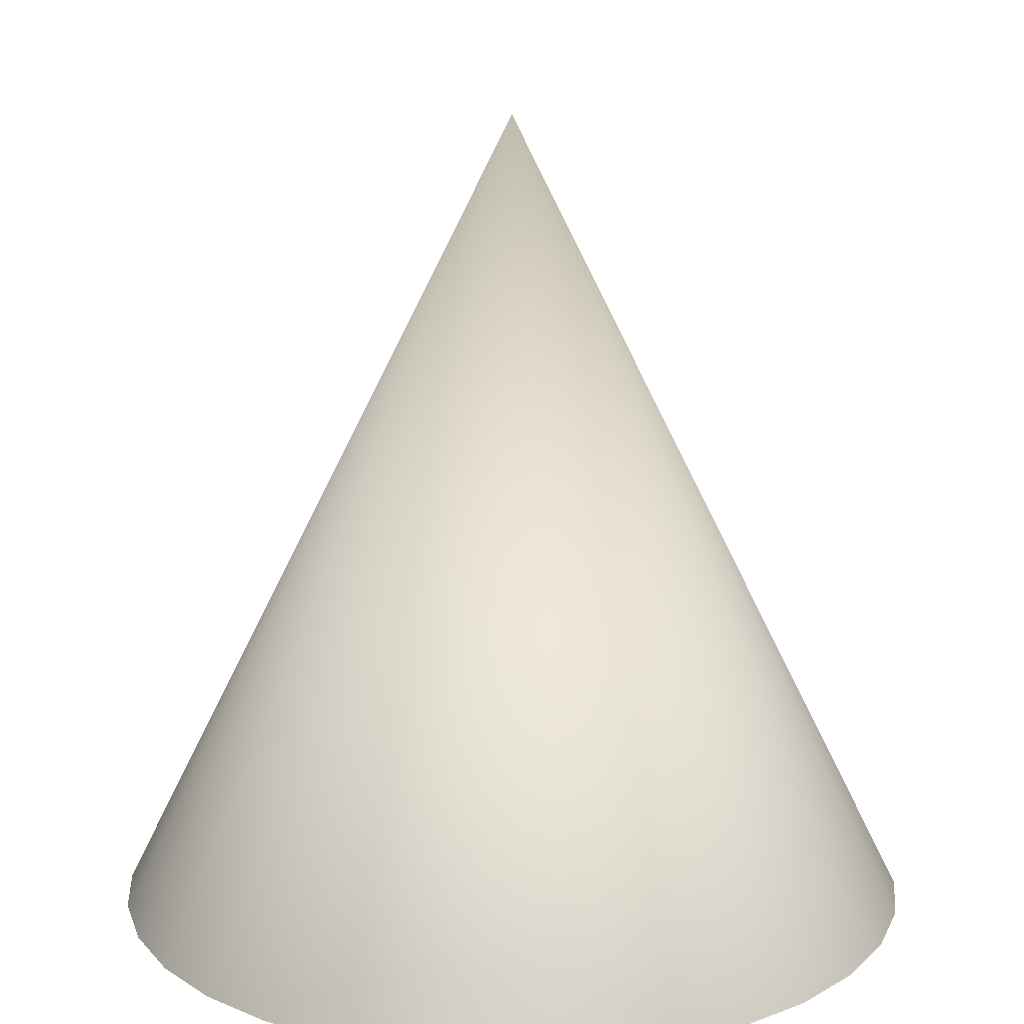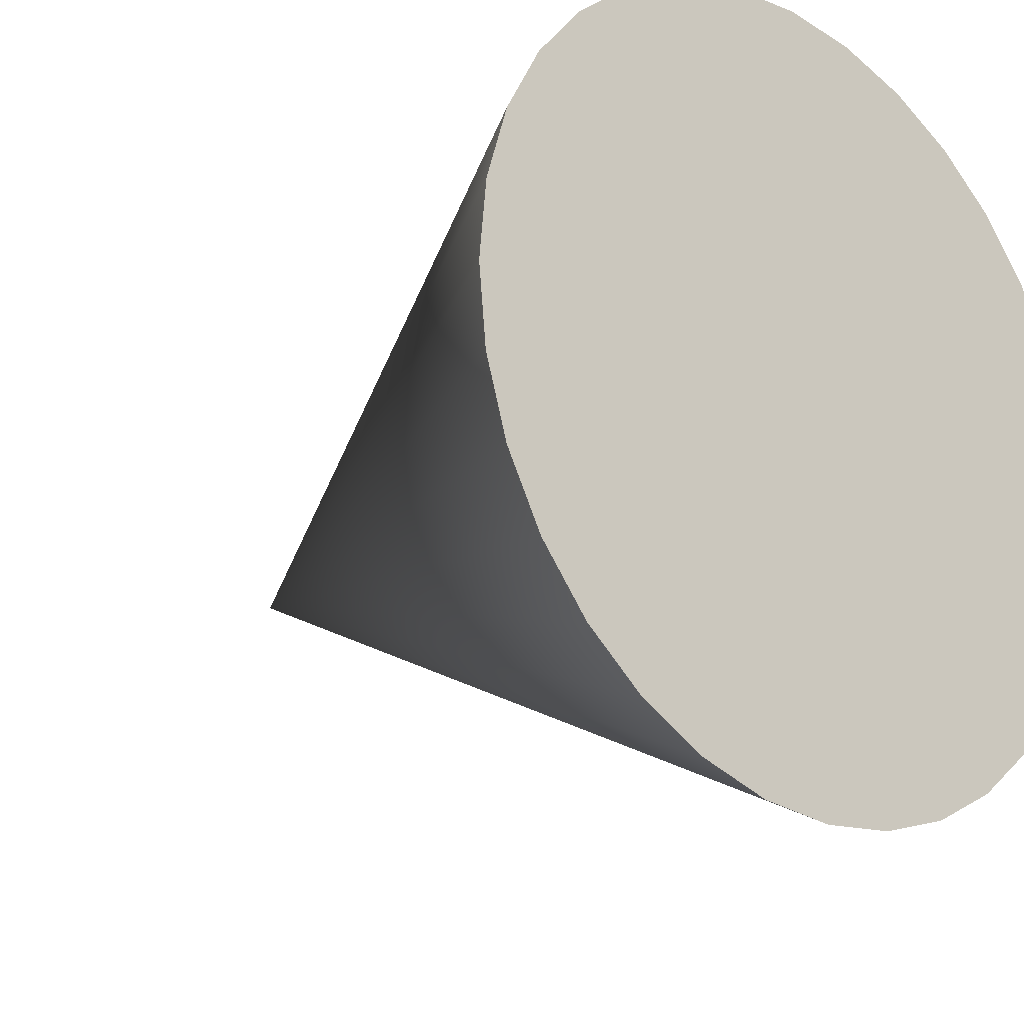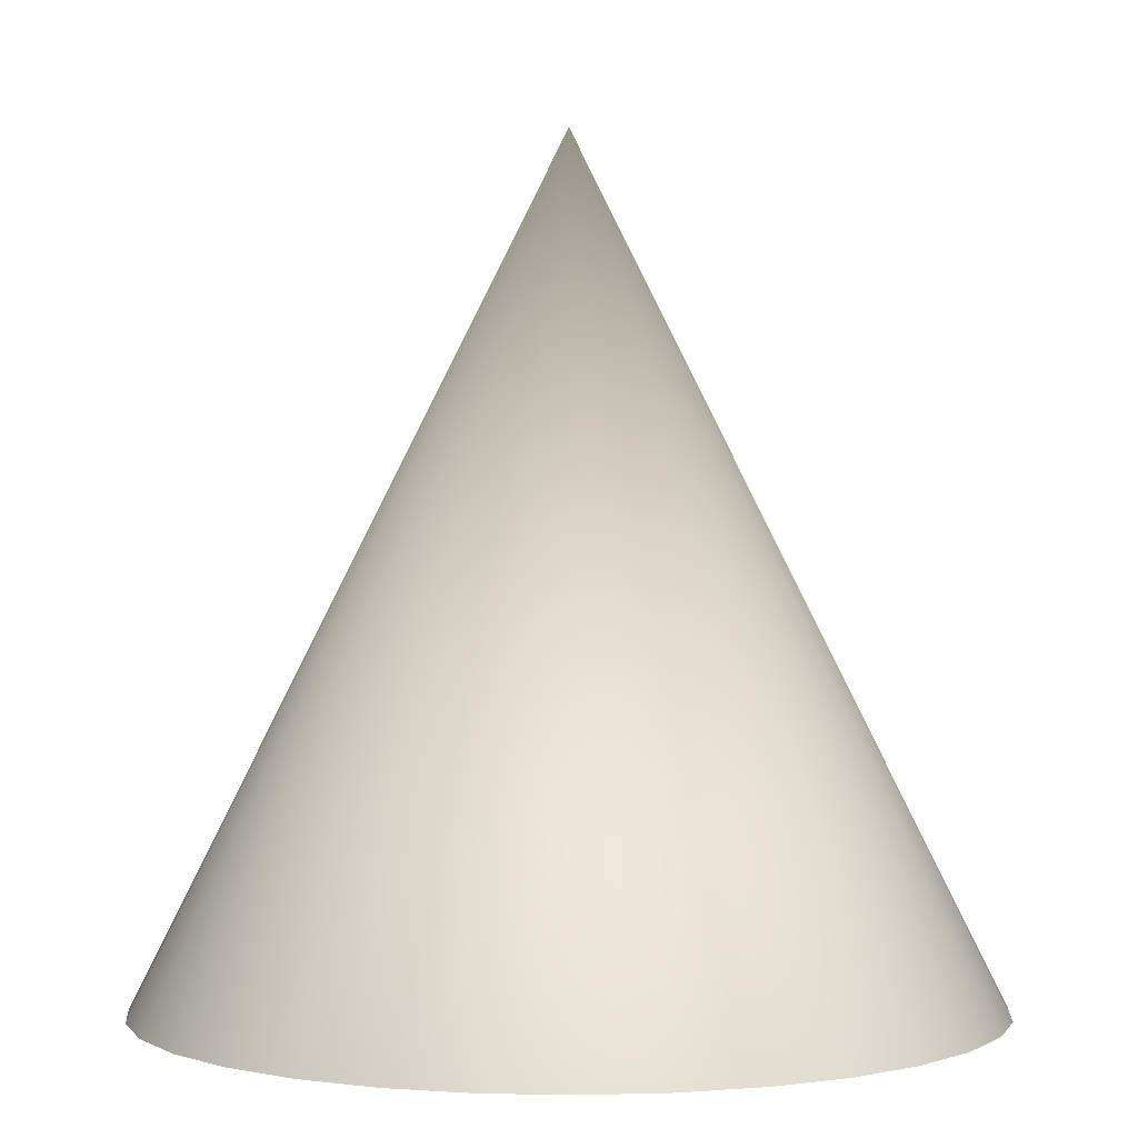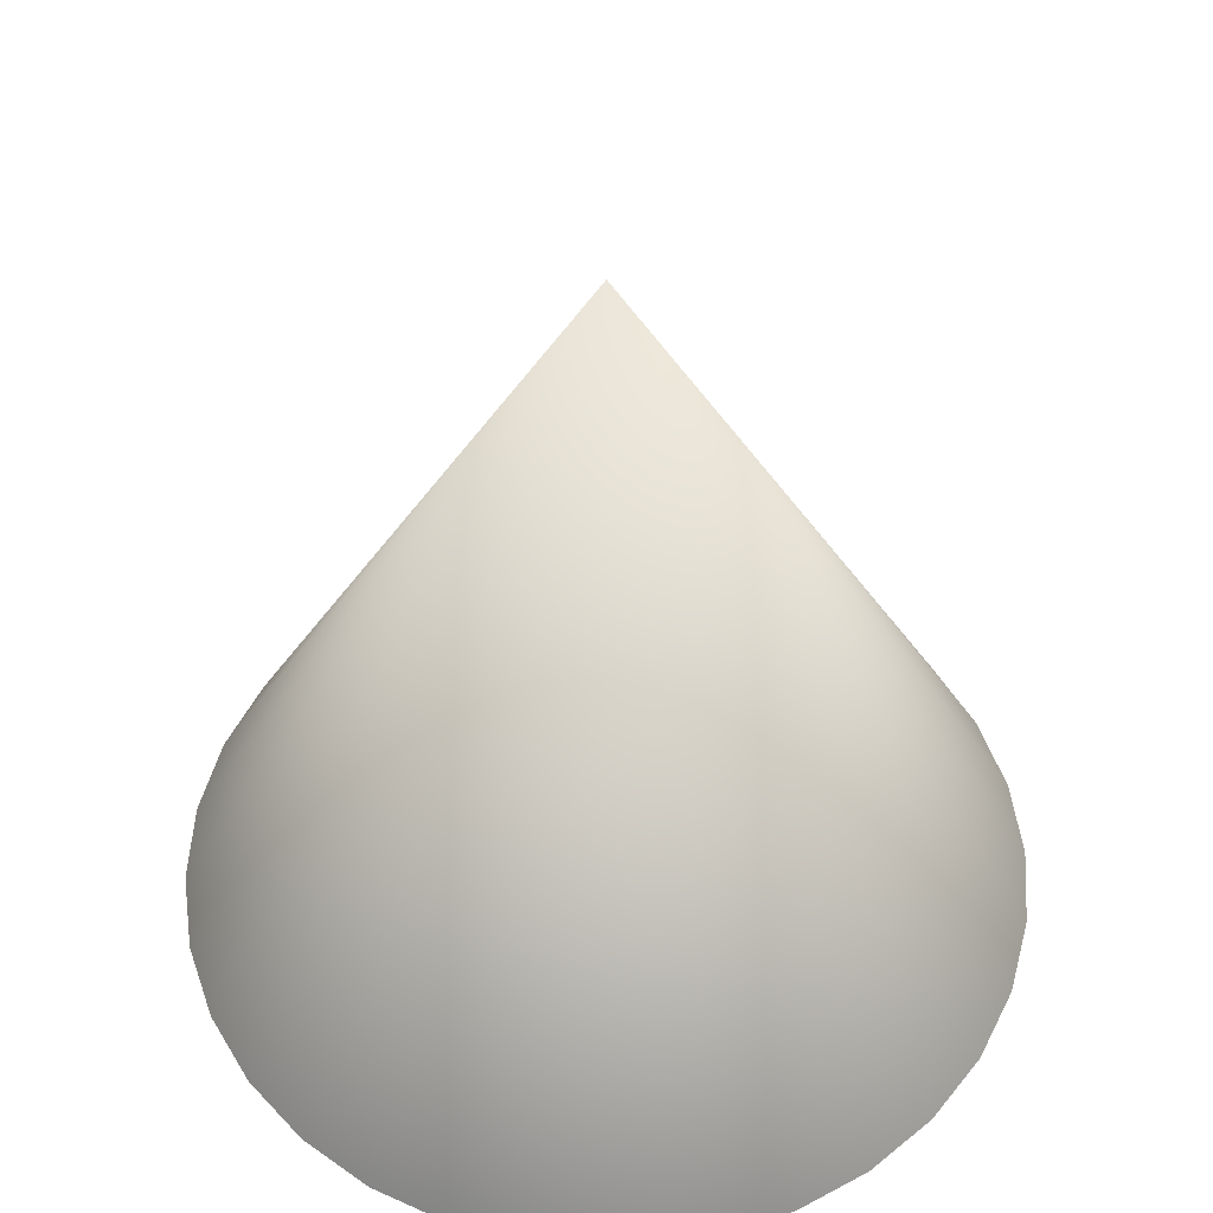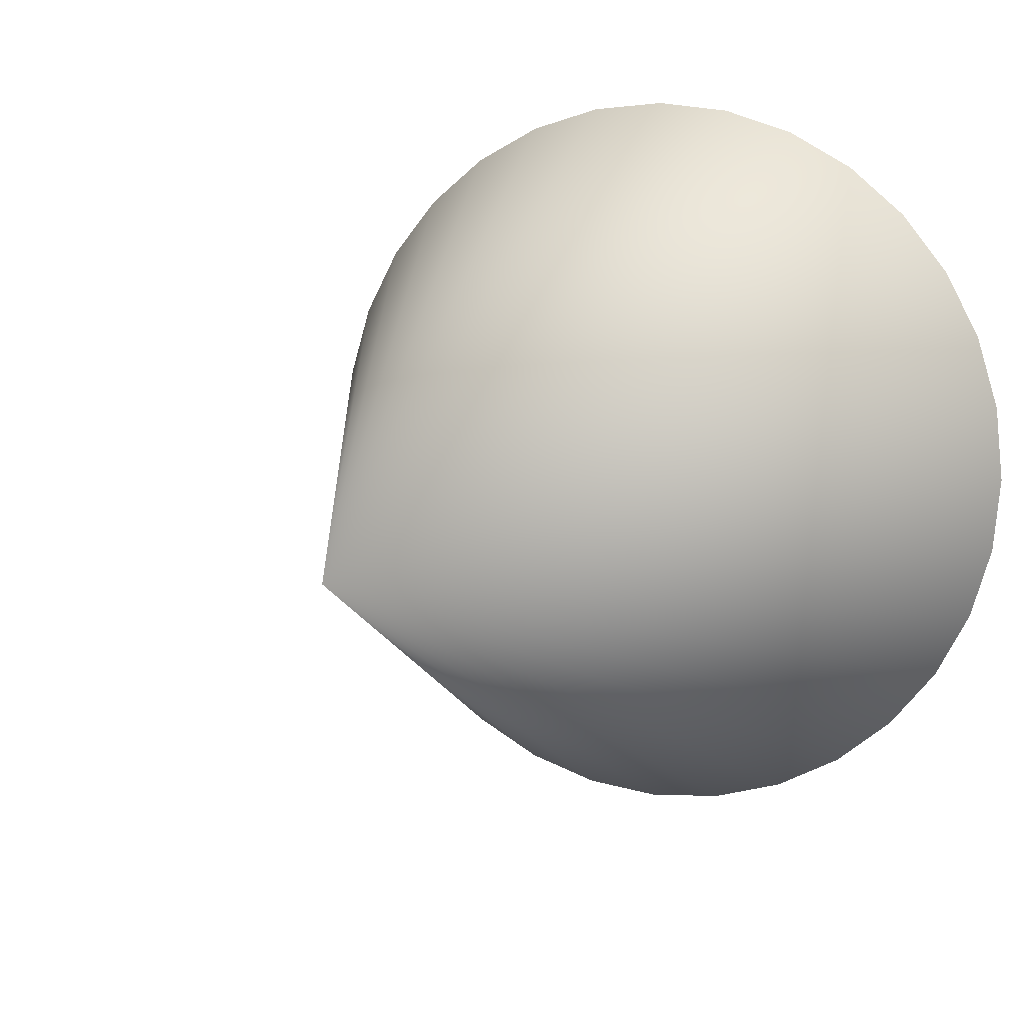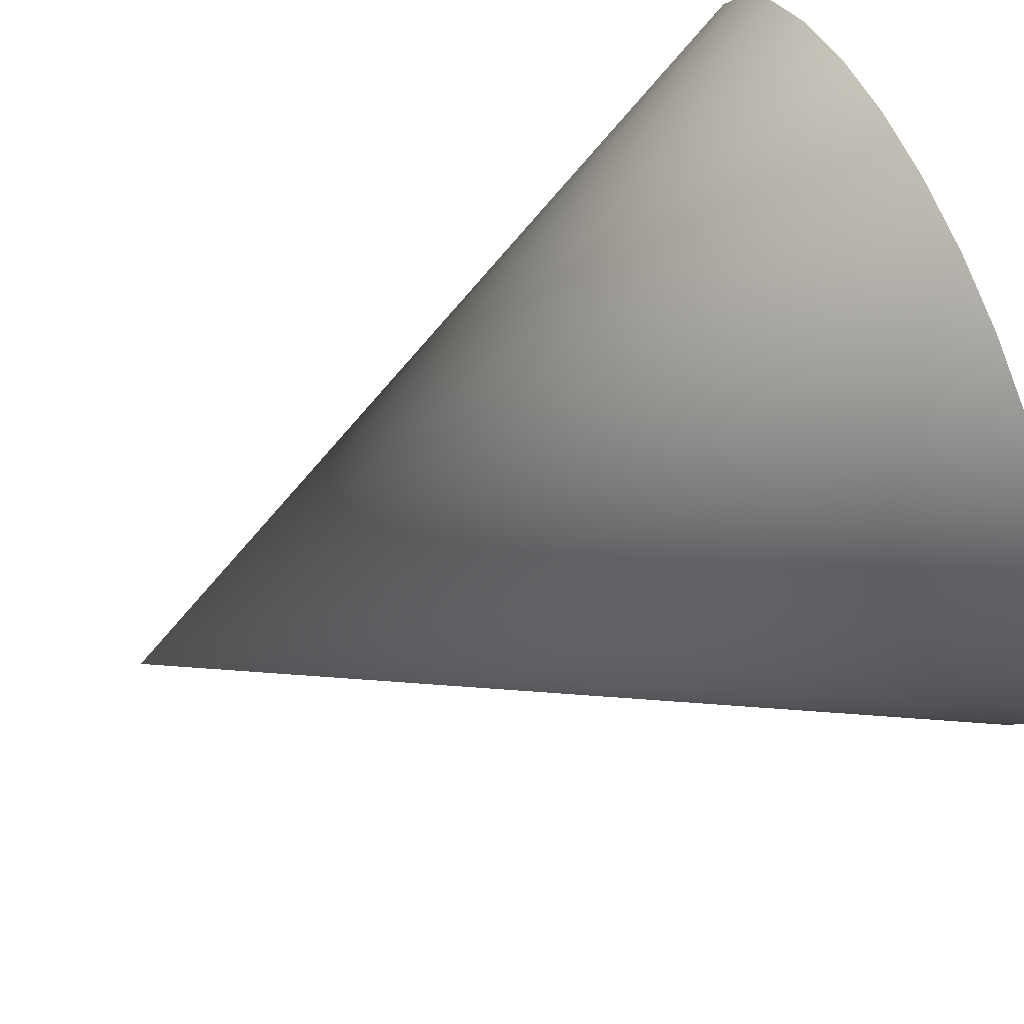
<metadata>
{"format":"obj","ext":"obj","renderer":"f3d","projection":"perspective","resolution":1024,"background":"white","views":[{"elev":15.9,"azim":-111.2,"up":"+Y"},{"elev":-21.2,"azim":-42.3,"up":"+Z"},{"elev":1.1,"azim":-79.5,"up":"+Y"},{"elev":52.1,"azim":121.7,"up":"+Y"},{"elev":10.0,"azim":-155.5,"up":"+Z"},{"elev":68.1,"azim":-113.8,"up":"+Z"}]}
</metadata>
<code>
o Cone.001
v 0 -1.5 -1.5
v 0 1.5 0
v 0.2926 -1.5 -1.471
v 0.574 -1.5 -1.386
v 0.8334 -1.5 -1.247
v 1.061 -1.5 -1.061
v 1.247 -1.5 -0.8334
v 1.386 -1.5 -0.574
v 1.471 -1.5 -0.2926
v 1.5 -1.5 -0
v 1.471 -1.5 0.2926
v 1.386 -1.5 0.574
v 1.247 -1.5 0.8334
v 1.061 -1.5 1.061
v 0.8334 -1.5 1.247
v 0.574 -1.5 1.386
v 0.2926 -1.5 1.471
v -0 -1.5 1.5
v -0.2926 -1.5 1.471
v -0.574 -1.5 1.386
v -0.8334 -1.5 1.247
v -1.061 -1.5 1.061
v -1.247 -1.5 0.8334
v -1.386 -1.5 0.574
v -1.471 -1.5 0.2926
v -1.5 -1.5 -1e-06
v -1.471 -1.5 -0.2926
v -1.386 -1.5 -0.574
v -1.247 -1.5 -0.8334
v -1.061 -1.5 -1.061
v -0.8334 -1.5 -1.247
v -0.574 -1.5 -1.386
v -0.2926 -1.5 -1.471
v 0 -1.5 -1.5
v 0.2926 -1.5 -1.471
v 0.574 -1.5 -1.386
v 0.8334 -1.5 -1.247
v 1.061 -1.5 -1.061
v 1.247 -1.5 -0.8334
v 1.386 -1.5 -0.574
v 1.471 -1.5 -0.2926
v 1.5 -1.5 -0
v 1.471 -1.5 0.2926
v 1.386 -1.5 0.574
v 1.247 -1.5 0.8334
v 1.061 -1.5 1.061
v 0.8334 -1.5 1.247
v 0.574 -1.5 1.386
v 0.2926 -1.5 1.471
v -0 -1.5 1.5
v -0.2926 -1.5 1.471
v -0.574 -1.5 1.386
v -0.8334 -1.5 1.247
v -1.061 -1.5 1.061
v -1.247 -1.5 0.8334
v -1.386 -1.5 0.574
v -1.471 -1.5 0.2926
v -1.5 -1.5 -1e-06
v -1.471 -1.5 -0.2926
v -1.386 -1.5 -0.574
v -1.247 -1.5 -0.8334
v -1.061 -1.5 -1.061
v -0.8334 -1.5 -1.247
v -0.574 -1.5 -1.386
v -0.2926 -1.5 -1.471
f 34 2 35
f 35 2 36
f 36 2 37
f 37 2 38
f 38 2 39
f 39 2 40
f 40 2 41
f 41 2 42
f 42 2 43
f 43 2 44
f 44 2 45
f 45 2 46
f 46 2 47
f 47 2 48
f 48 2 49
f 49 2 50
f 50 2 51
f 51 2 52
f 52 2 53
f 53 2 54
f 54 2 55
f 55 2 56
f 56 2 57
f 57 2 58
f 58 2 59
f 59 2 60
f 60 2 61
f 61 2 62
f 62 2 63
f 63 2 64
f 64 2 65
f 65 2 34
f 1 3 4 5 6 7 8 9 10 11 12 13 14 15 16 17 18 19 20 21 22 23 24 25 26 27 28 29 30 31 32 33

</code>
